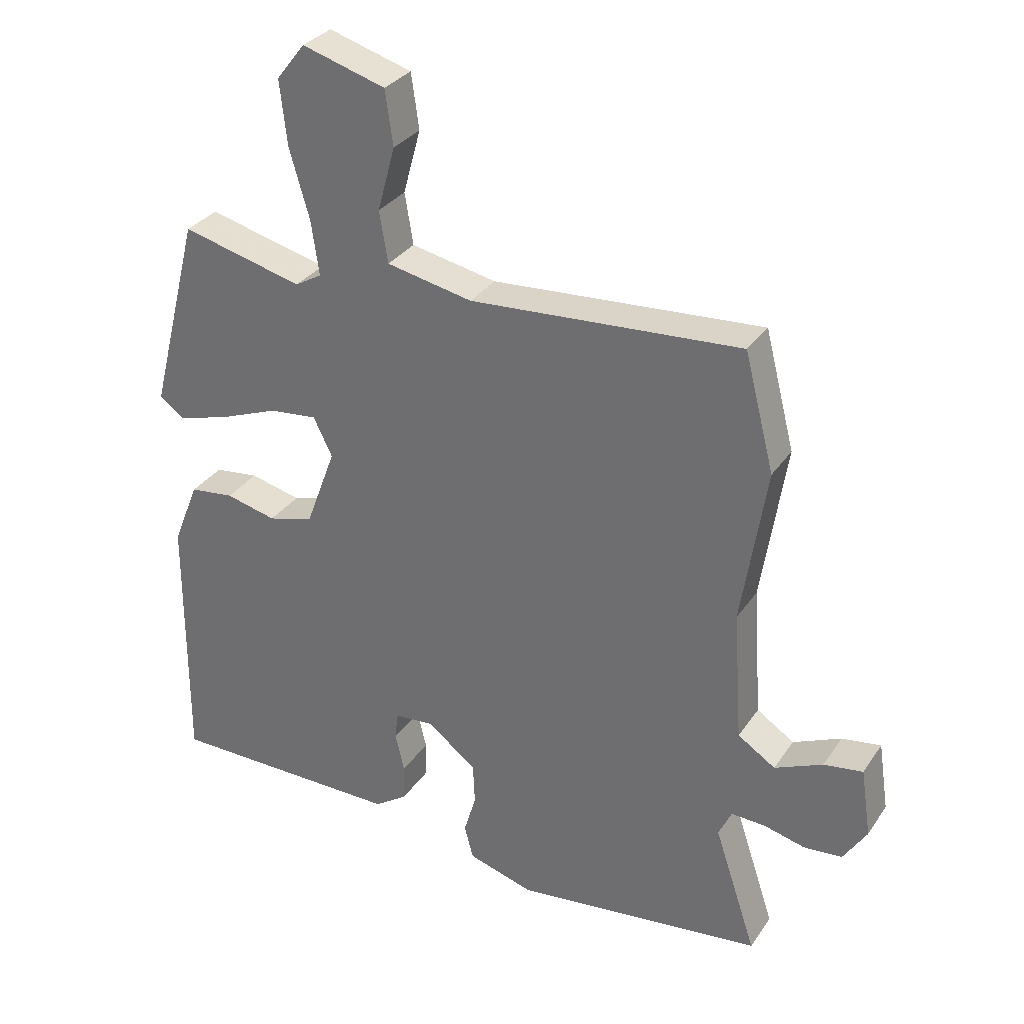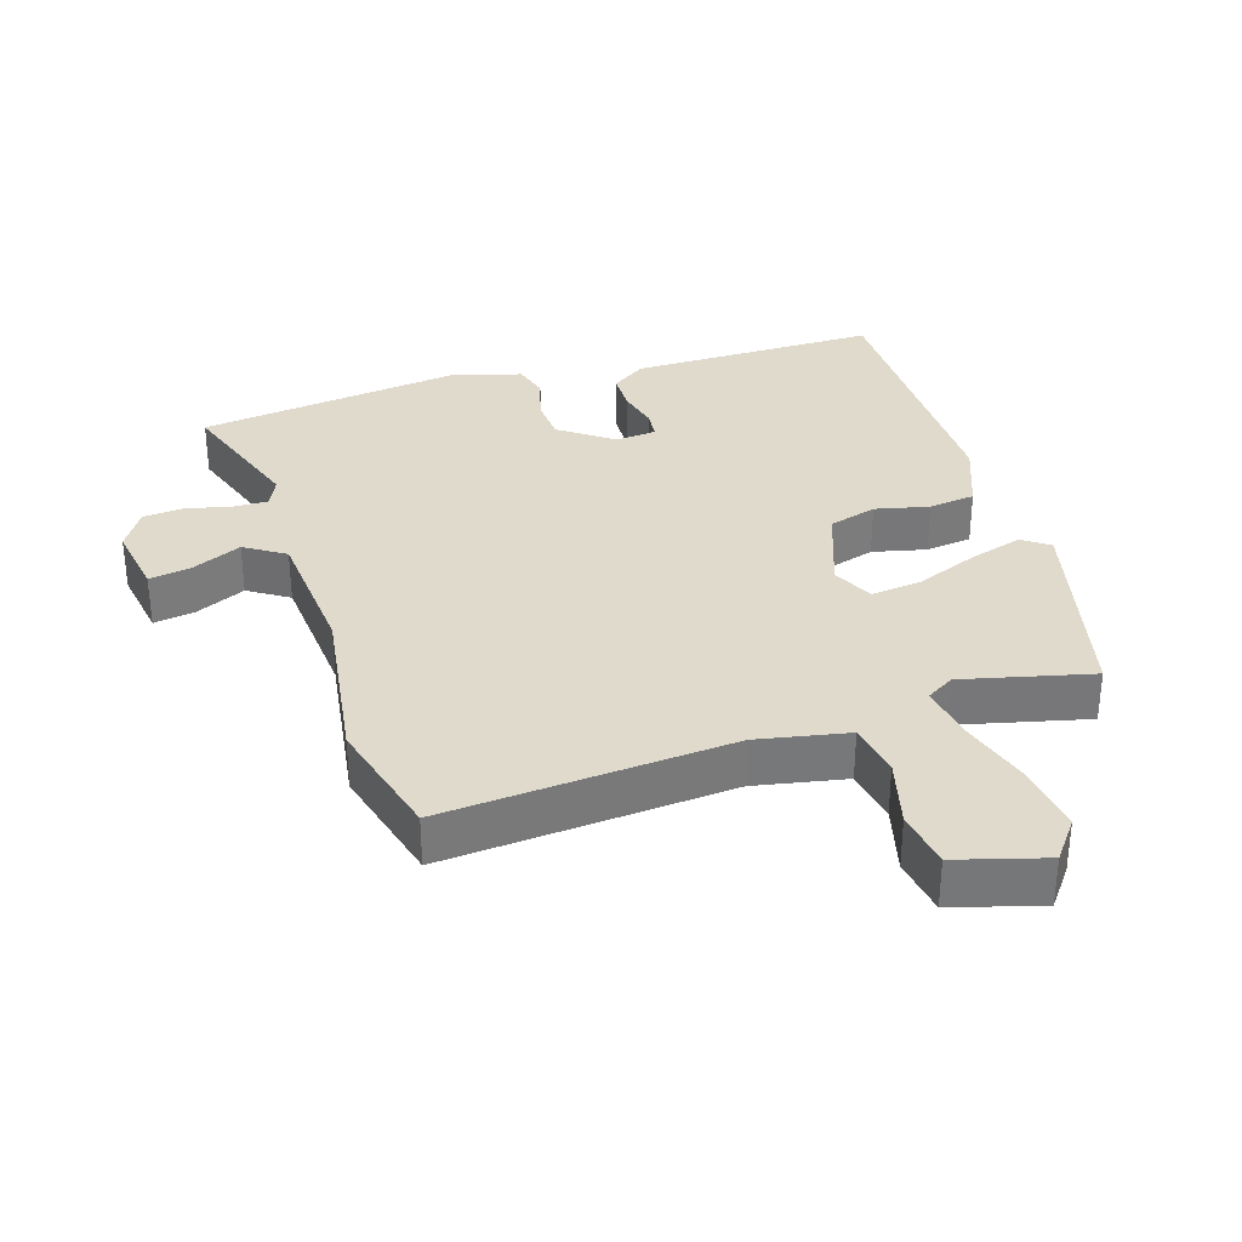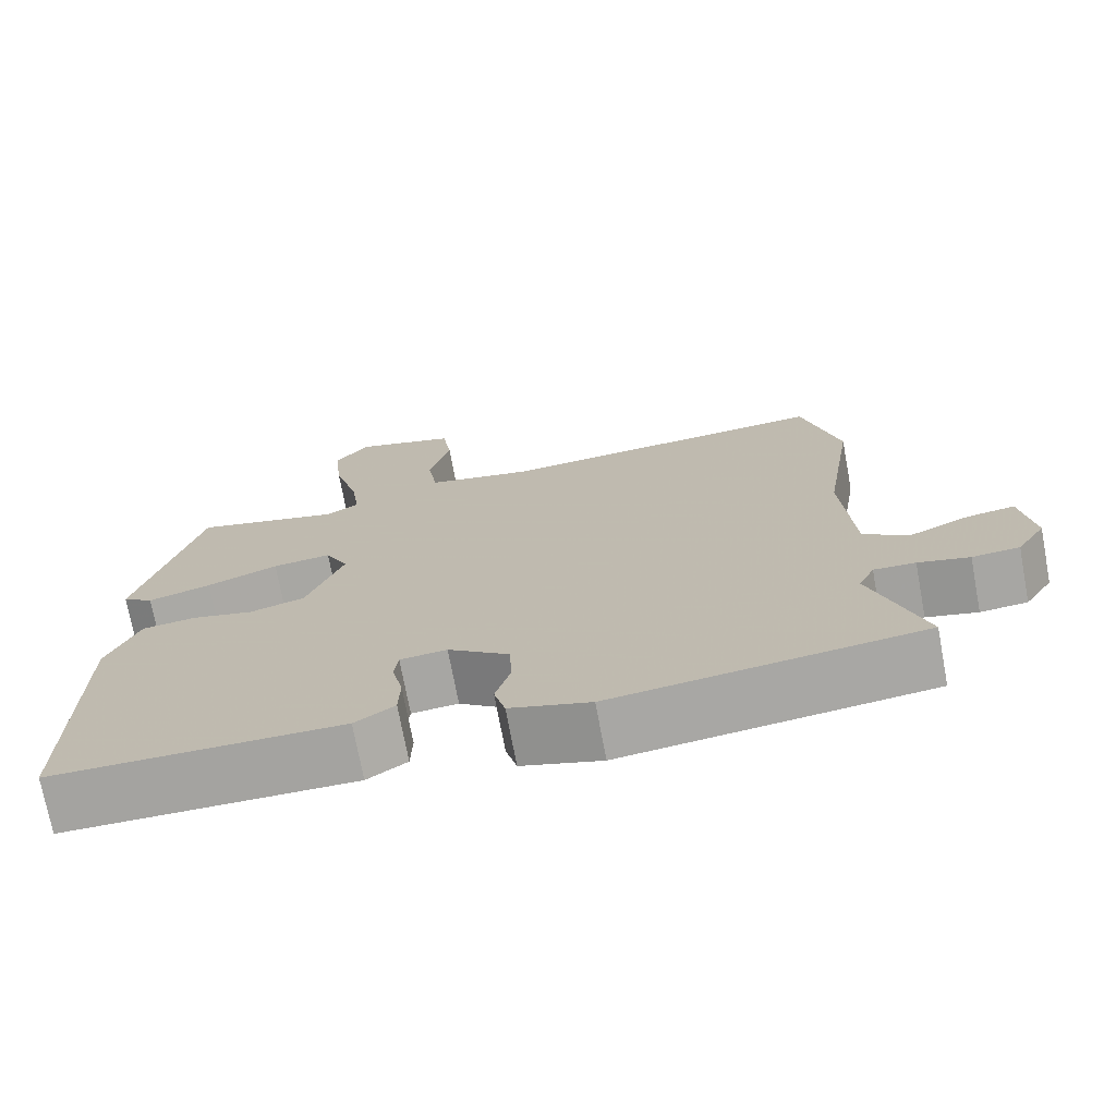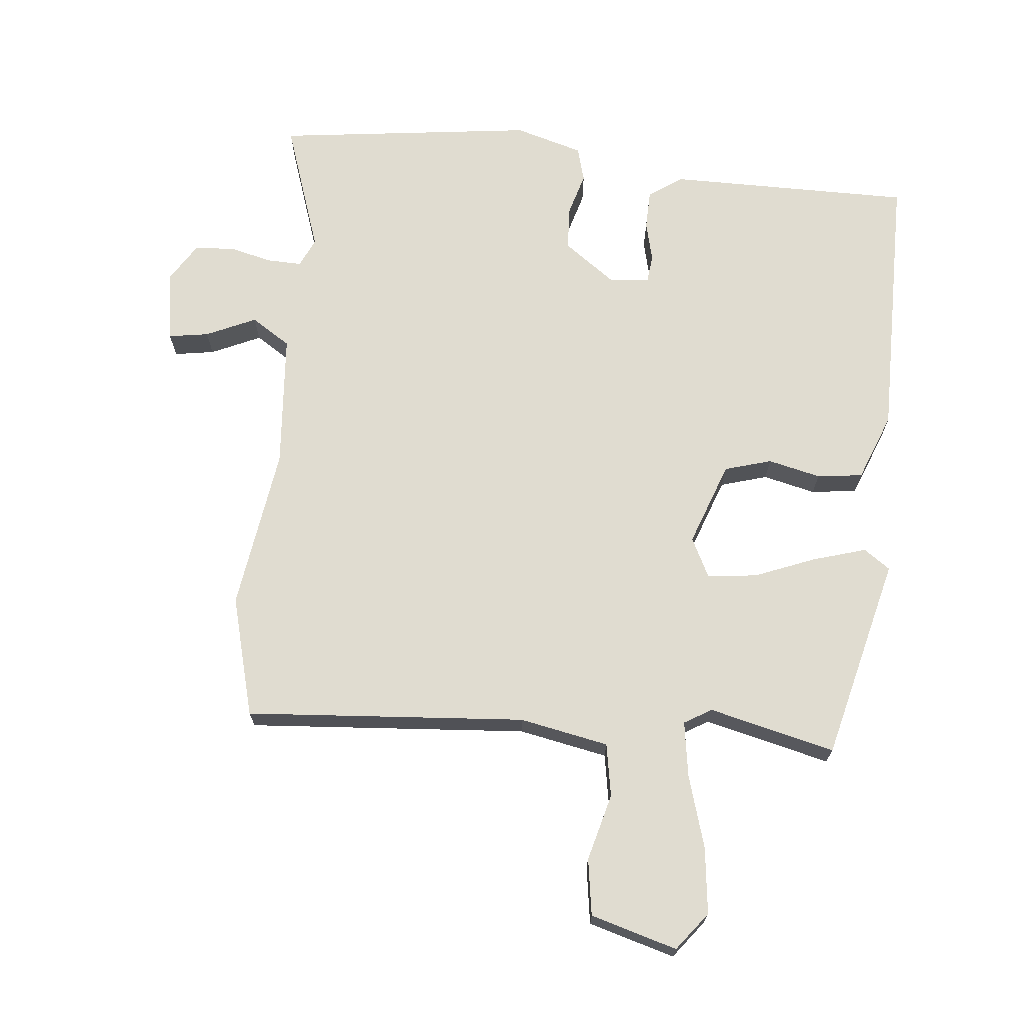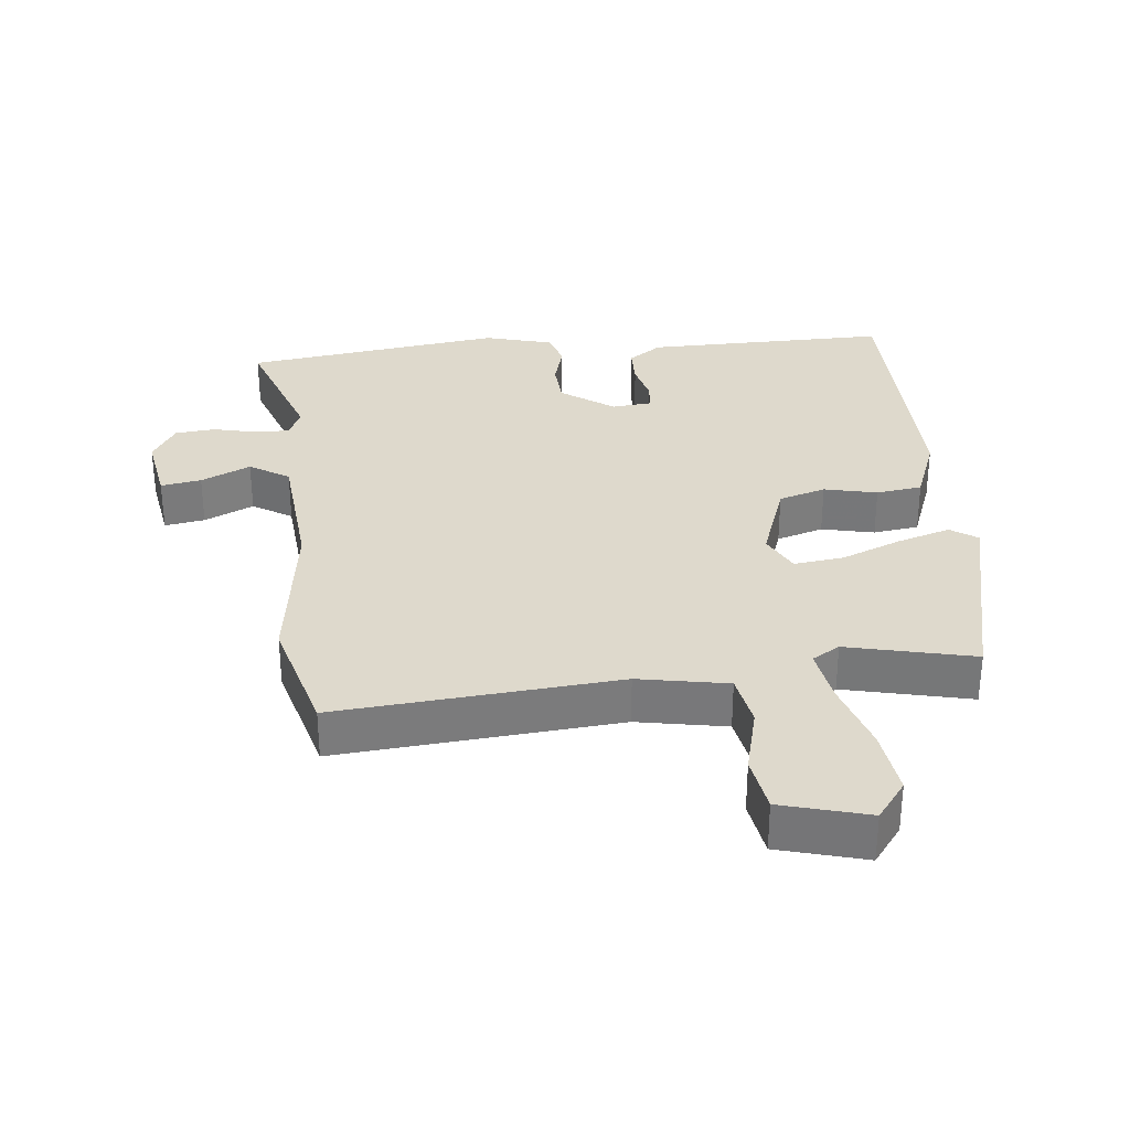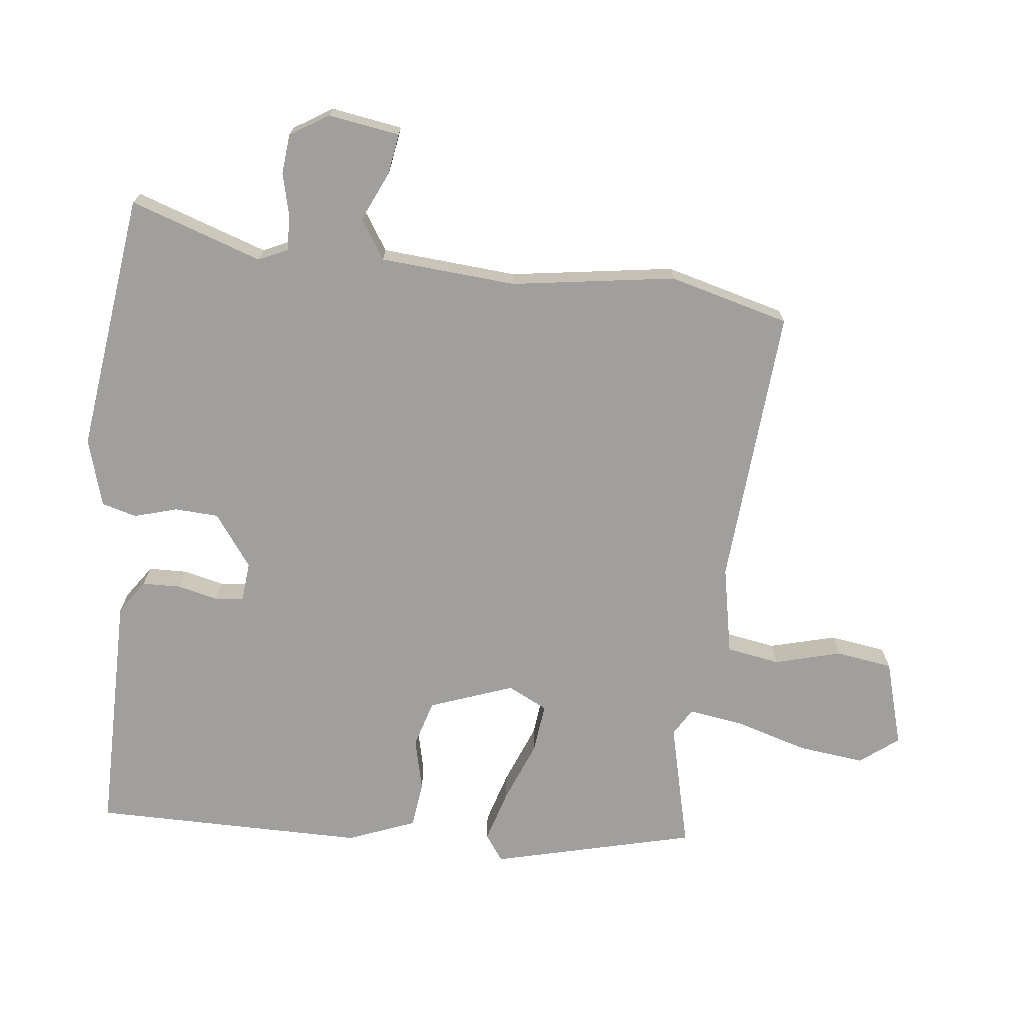
<metadata>
{"format":"obj","ext":"obj","renderer":"f3d","projection":"perspective","resolution":1024,"background":"white","views":[{"elev":31.5,"azim":-151.6,"up":"+Z"},{"elev":33.1,"azim":-18.1,"up":"+Y"},{"elev":-72.9,"azim":-169.4,"up":"+Z"},{"elev":69.6,"azim":5.2,"up":"+Y"},{"elev":31.9,"azim":-6.9,"up":"+Y"},{"elev":-71.5,"azim":-96.9,"up":"+Y"}]}
</metadata>
<code>
v -0.557 0.07 -0.481
v -0.492 0.07 -0.285
v -0.512 0.07 -0.242
v -0.564 0.07 -0.244
v -0.628 0.07 -0.26
v -0.687 0.07 -0.255
v -0.723 0.07 -0.198
v -0.707 0.07 -0.092
v -0.647 0.07 -0.101
v -0.573 0.07 -0.134
v -0.515 0.07 -0.096
v -0.501 0.07 0.106
v -0.539 0.07 0.349
v -0.493 0.07 0.528
v -0.076 0.07 0.5
v 0.056 0.07 0.527
v 0.069 0.07 0.606
v 0.042 0.07 0.705
v 0.054 0.07 0.789
v 0.182 0.07 0.827
v 0.226 0.07 0.771
v 0.215 0.07 0.672
v 0.184 0.07 0.565
v 0.172 0.07 0.482
v 0.213 0.07 0.458
v 0.4 0.07 0.505
v 0.477 0.07 0.204
v 0.438 0.07 0.176
v 0.359 0.07 0.199
v 0.269 0.07 0.234
v 0.195 0.07 0.242
v 0.166 0.07 0.183
v 0.212 0.07 0.059
v 0.282 0.07 0.039
v 0.36 0.07 0.058
v 0.428 0.07 0.05
v 0.468 0.07 -0.05
v 0.47 0.07 -0.456
v 0.107 0.07 -0.458
v 0.057 0.07 -0.424
v 0.055 0.07 -0.366
v 0.069 0.07 -0.306
v 0.064 0.07 -0.264
v 0.005 0.07 -0.259
v -0.072 0.07 -0.316
v -0.075 0.07 -0.381
v -0.056 0.07 -0.445
v -0.07 0.07 -0.497
v -0.171 0.07 -0.527
v -0.557 0 -0.481
v -0.492 0 -0.285
v -0.512 0 -0.242
v -0.564 0 -0.244
v -0.628 0 -0.26
v -0.687 0 -0.255
v -0.723 0 -0.198
v -0.707 0 -0.092
v -0.647 0 -0.101
v -0.573 0 -0.134
v -0.515 0 -0.096
v -0.501 0 0.106
v -0.539 0 0.349
v -0.493 0 0.528
v -0.076 0 0.5
v 0.056 0 0.527
v 0.069 0 0.606
v 0.042 0 0.705
v 0.054 0 0.789
v 0.182 0 0.827
v 0.226 0 0.771
v 0.215 0 0.672
v 0.184 0 0.565
v 0.172 0 0.482
v 0.213 0 0.458
v 0.4 0 0.505
v 0.477 0 0.204
v 0.438 0 0.176
v 0.359 0 0.199
v 0.269 0 0.234
v 0.195 0 0.242
v 0.166 0 0.183
v 0.212 0 0.059
v 0.282 0 0.039
v 0.36 0 0.058
v 0.428 0 0.05
v 0.468 0 -0.05
v 0.47 0 -0.456
v 0.107 0 -0.458
v 0.057 0 -0.424
v 0.055 0 -0.366
v 0.069 0 -0.306
v 0.064 0 -0.264
v 0.005 0 -0.259
v -0.072 0 -0.316
v -0.075 0 -0.381
v -0.056 0 -0.445
v -0.07 0 -0.497
v -0.171 0 -0.527
f 49 1 2
f 48 49 2
f 47 48 2
f 46 47 2
f 45 46 2 3
f 44 45 3
f 40 41 42
f 39 40 42
f 38 39 42
f 37 38 42
f 36 37 42
f 35 36 42
f 34 35 42
f 33 34 42 43
f 32 33 43 44
f 28 29 30
f 27 28 30
f 26 27 30
f 25 26 30
f 24 25 30 31
f 21 22 23
f 20 21 23
f 19 20 23
f 18 19 23
f 17 18 23
f 16 17 23 24
f 24 31 32
f 16 24 32
f 15 16 32
f 15 32 44
f 14 15 44
f 13 14 44
f 12 13 44
f 8 9 10
f 7 8 10
f 6 7 10
f 5 6 10
f 4 5 10
f 3 4 10 11
f 3 11 12 44
f 51 50 98
f 51 98 97
f 51 97 96
f 51 96 95
f 52 51 95 94
f 52 94 93
f 91 90 89
f 91 89 88
f 91 88 87
f 91 87 86
f 91 86 85
f 91 85 84
f 91 84 83
f 92 91 83 82
f 93 92 82 81
f 79 78 77
f 79 77 76
f 79 76 75
f 79 75 74
f 80 79 74 73
f 72 71 70
f 72 70 69
f 72 69 68
f 72 68 67
f 72 67 66
f 73 72 66 65
f 81 80 73
f 81 73 65
f 81 65 64
f 93 81 64
f 93 64 63
f 93 63 62
f 93 62 61
f 59 58 57
f 59 57 56
f 59 56 55
f 59 55 54
f 59 54 53
f 60 59 53 52
f 93 61 60 52
f 1 50 51 2
f 2 51 52 3
f 3 52 53 4
f 4 53 54 5
f 5 54 55 6
f 6 55 56 7
f 7 56 57 8
f 8 57 58 9
f 9 58 59 10
f 10 59 60 11
f 11 60 61 12
f 12 61 62 13
f 13 62 63 14
f 14 63 64 15
f 15 64 65 16
f 16 65 66 17
f 17 66 67 18
f 18 67 68 19
f 19 68 69 20
f 20 69 70 21
f 21 70 71 22
f 22 71 72 23
f 23 72 73 24
f 24 73 74 25
f 25 74 75 26
f 26 75 76 27
f 27 76 77 28
f 28 77 78 29
f 29 78 79 30
f 30 79 80 31
f 31 80 81 32
f 32 81 82 33
f 33 82 83 34
f 34 83 84 35
f 35 84 85 36
f 36 85 86 37
f 37 86 87 38
f 38 87 88 39
f 39 88 89 40
f 40 89 90 41
f 41 90 91 42
f 42 91 92 43
f 43 92 93 44
f 44 93 94 45
f 45 94 95 46
f 46 95 96 47
f 47 96 97 48
f 48 97 98 49
f 49 98 50 1

</code>
